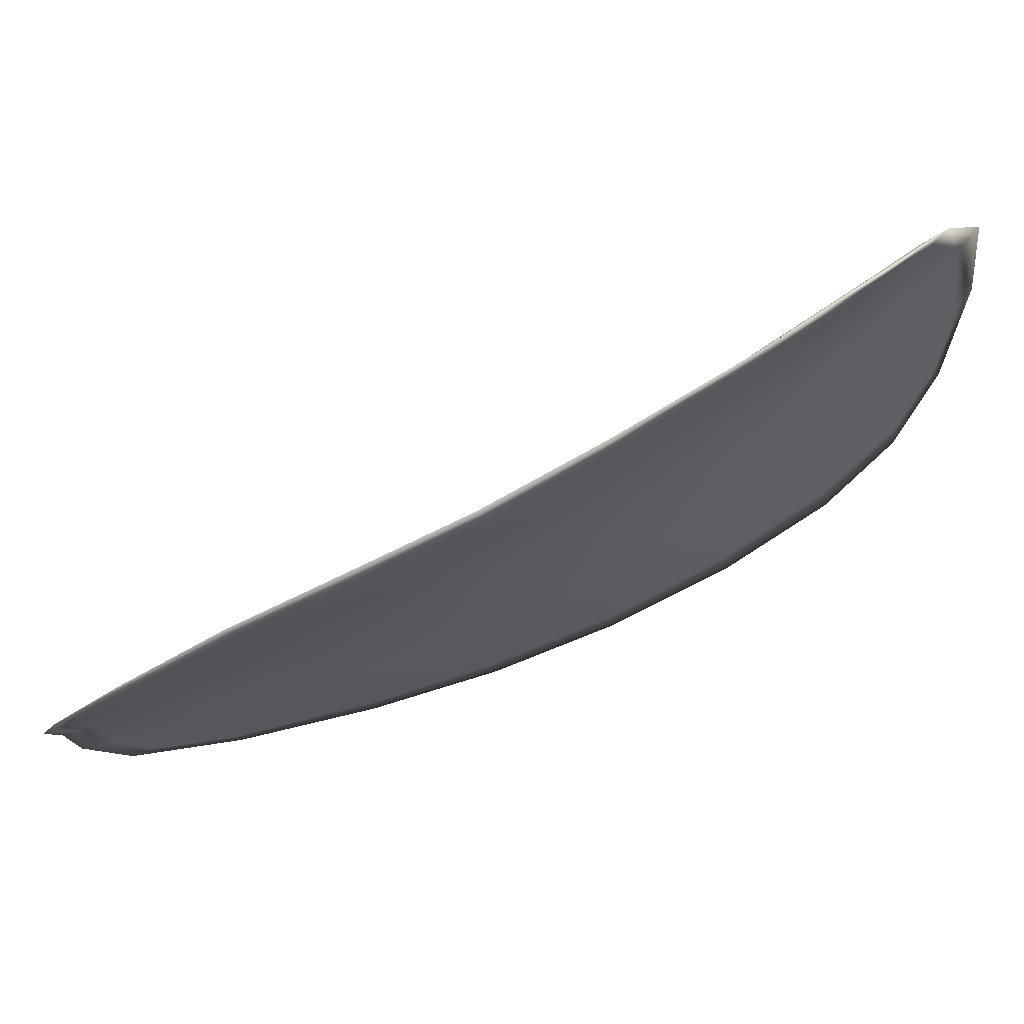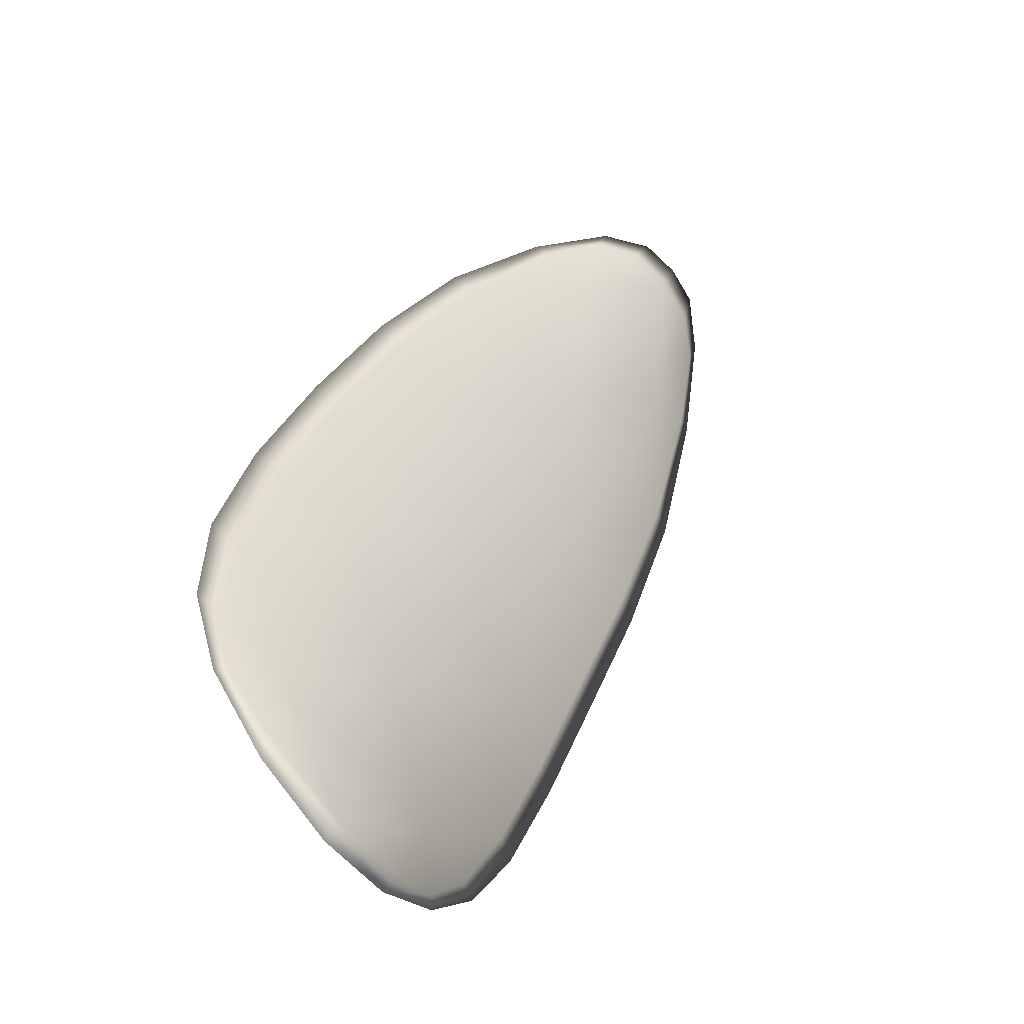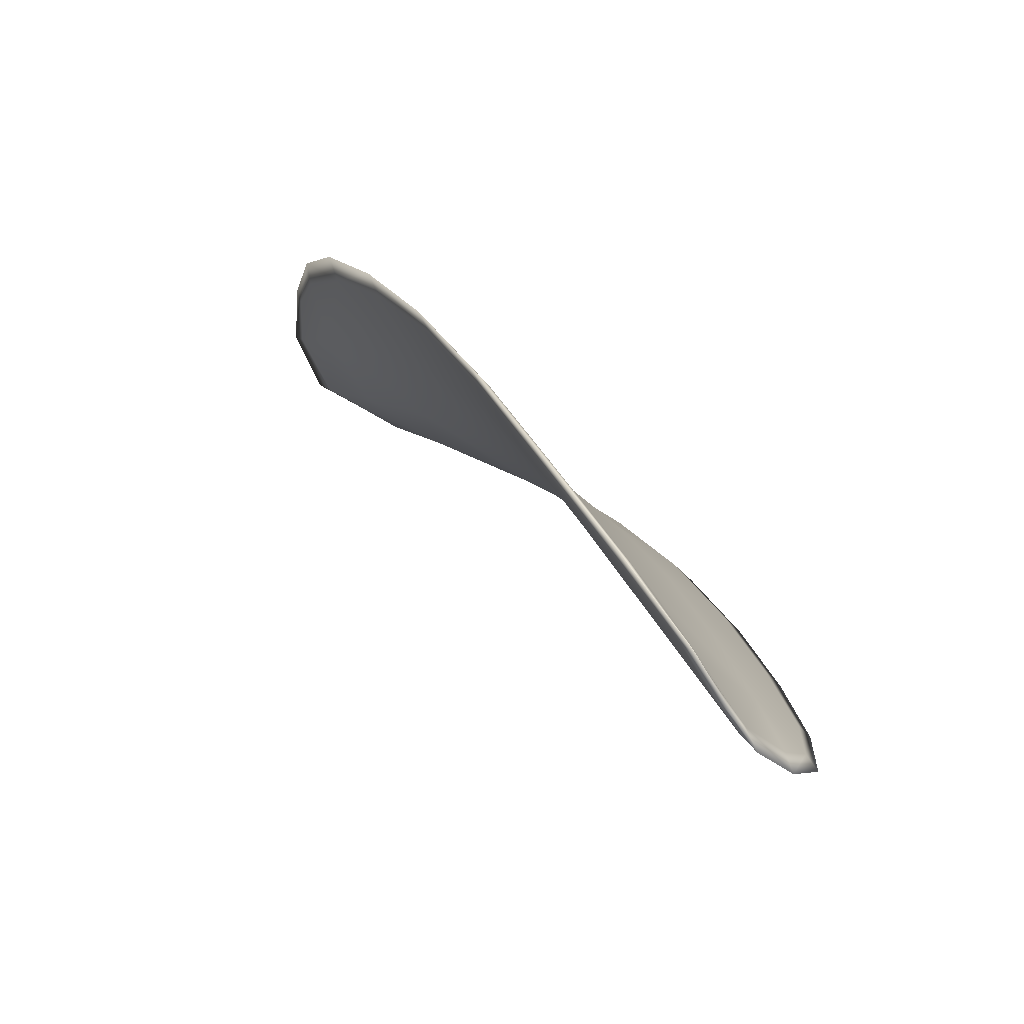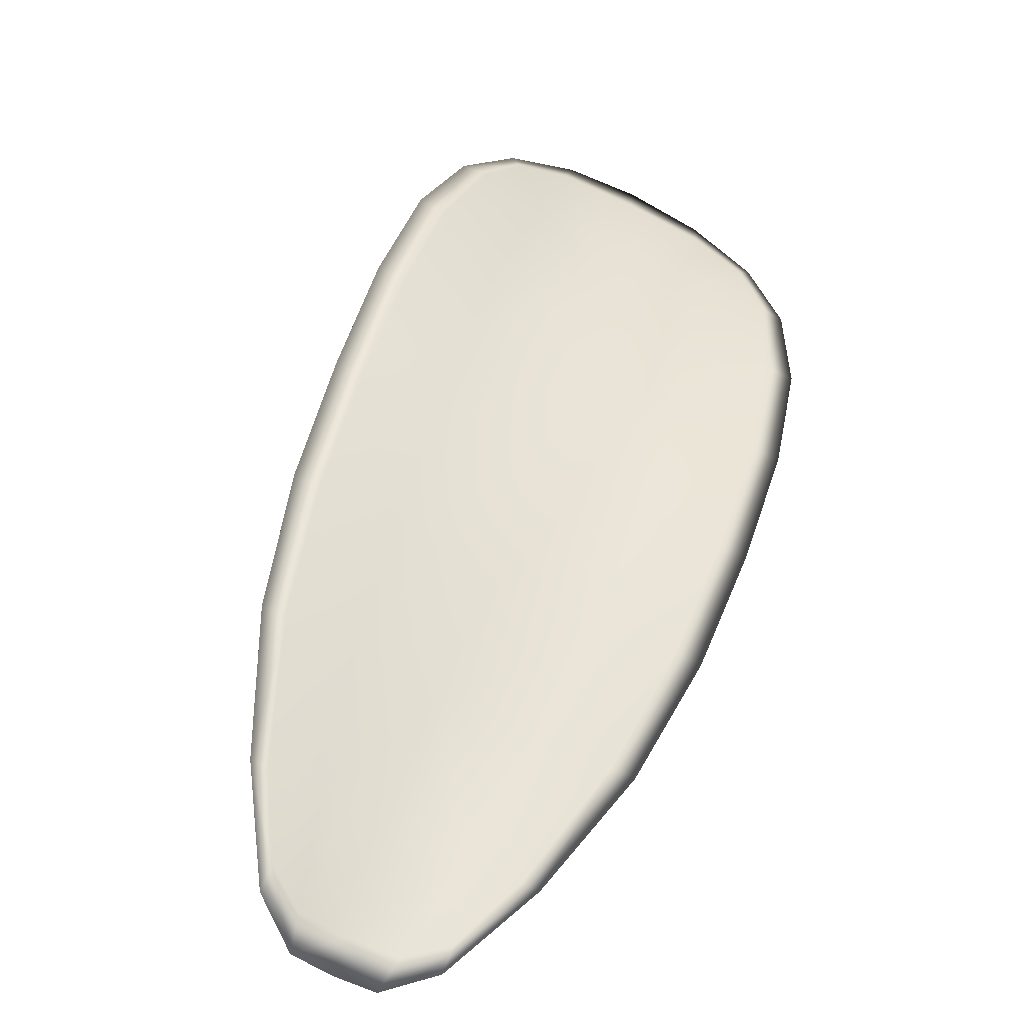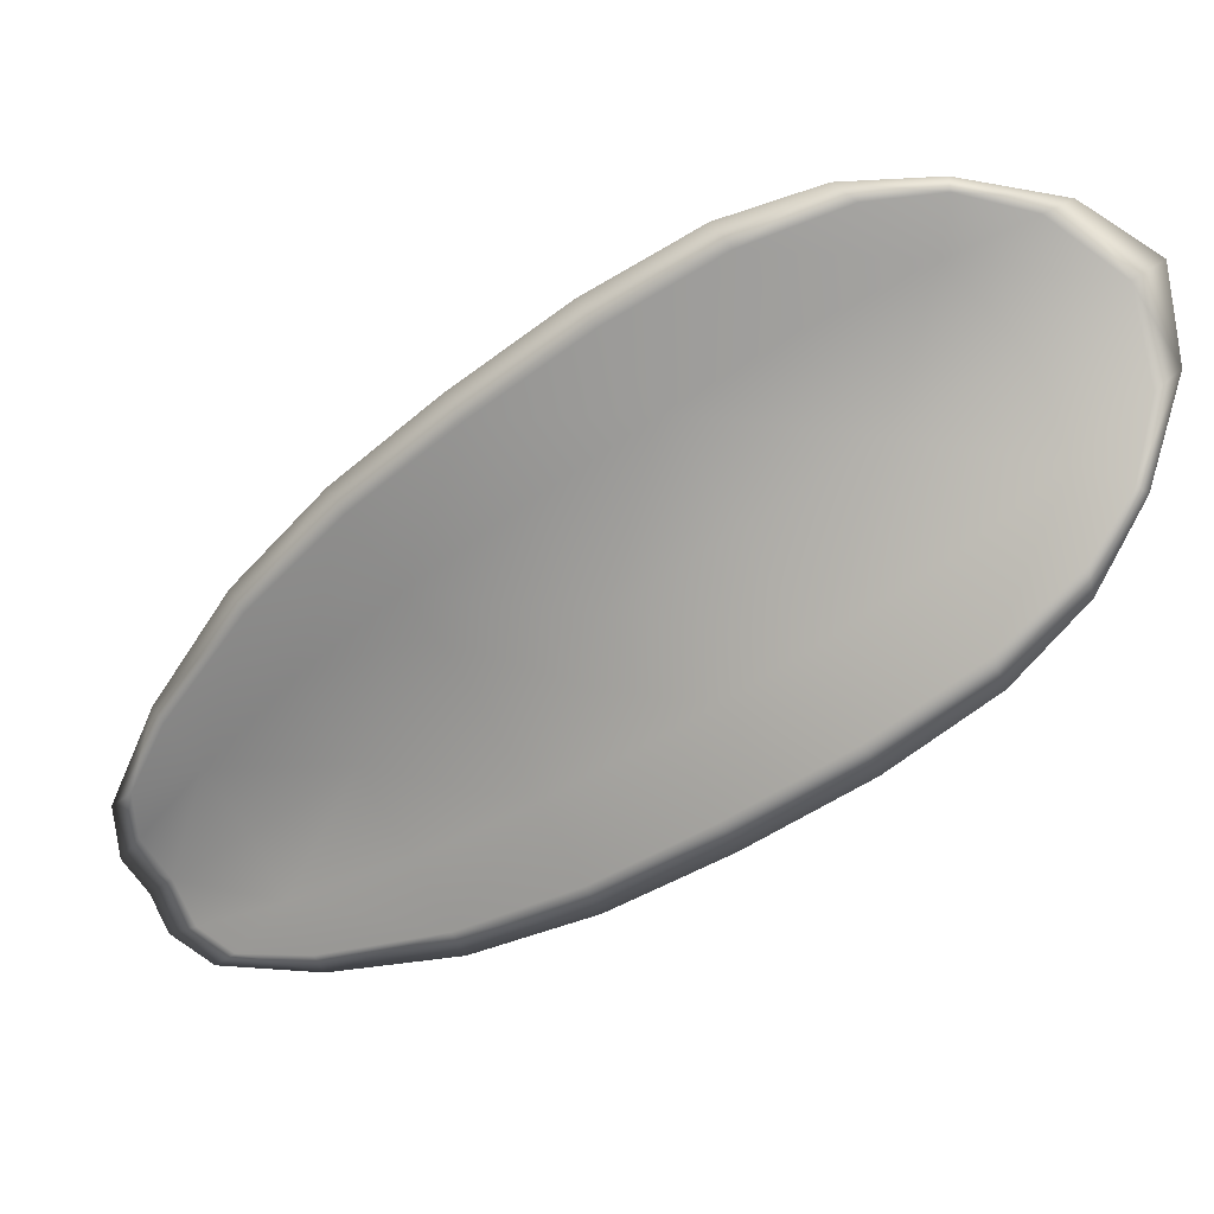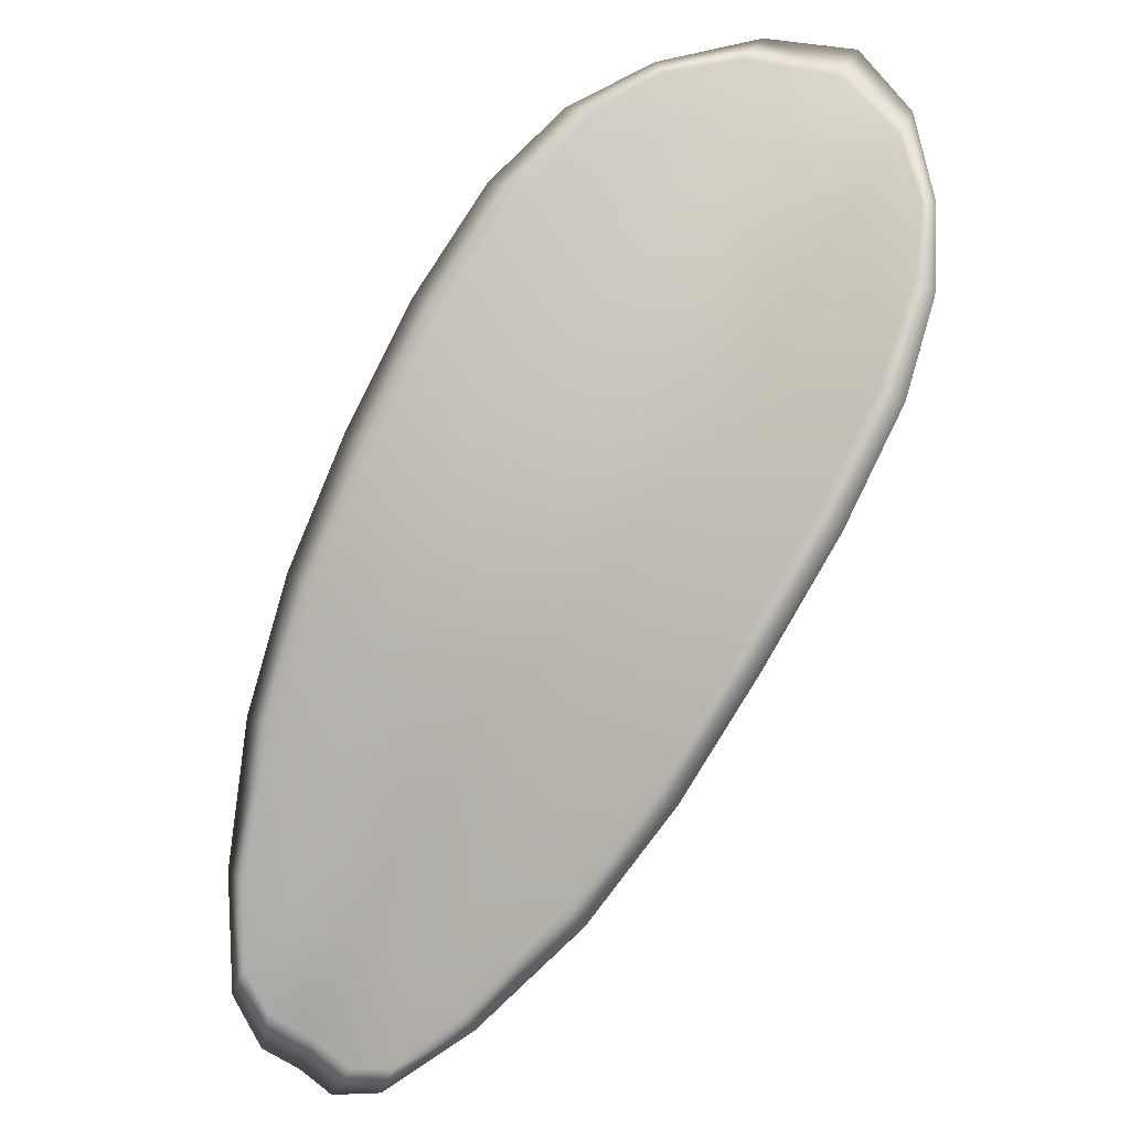
<metadata>
{"format":"obj","ext":"obj","renderer":"f3d","projection":"perspective","resolution":1024,"background":"white","views":[{"elev":16.4,"azim":142.7,"up":"+Z"},{"elev":65.1,"azim":-107.0,"up":"+Z"},{"elev":-15.7,"azim":98.7,"up":"+Y"},{"elev":13.3,"azim":145.7,"up":"+Y"},{"elev":61.3,"azim":-162.0,"up":"+Y"},{"elev":-50.8,"azim":-162.4,"up":"+Z"}]}
</metadata>
<code>
v -2.43 0.7337 -1.18
v -2.428 0.7347 -1.179
v -2.426 0.7334 -1.181
v -2.428 0.7324 -1.183
v -2.429 0.7318 -1.184
v -2.431 0.7331 -1.182
v -2.431 0.7339 -1.181
v -2.431 0.7346 -1.179
v -2.43 0.7355 -1.177
v -2.426 0.7358 -1.178
v -2.424 0.7367 -1.178
v -2.422 0.7359 -1.179
v -2.424 0.7347 -1.18
v -2.428 0.7364 -1.177
v -2.426 0.7368 -1.177
v -2.417 0.7293 -1.185
v -2.416 0.7303 -1.184
v -2.414 0.7278 -1.186
v -2.415 0.7269 -1.187
v -2.417 0.7258 -1.188
v -2.419 0.728 -1.186
v -2.421 0.73 -1.185
v -2.419 0.7314 -1.183
v -2.418 0.7325 -1.183
v -2.421 0.727 -1.188
v -2.418 0.7249 -1.189
v -2.42 0.7242 -1.19
v -2.422 0.7263 -1.189
v -2.425 0.7283 -1.188
v -2.423 0.729 -1.186
v -2.426 0.7308 -1.184
v -2.424 0.7318 -1.183
v -2.427 0.7302 -1.186
v -2.422 0.7333 -1.182
v -2.42 0.7344 -1.181
v -2.413 0.7243 -1.188
v -2.412 0.7251 -1.188
v -2.412 0.7233 -1.189
v -2.412 0.7223 -1.189
v -2.413 0.7217 -1.19
v -2.414 0.7235 -1.189
v -2.416 0.7228 -1.19
v -2.414 0.7213 -1.191
v -2.415 0.7214 -1.191
v -2.417 0.7224 -1.191
v -2.43 0.7335 -1.18
v -2.428 0.7345 -1.179
v -2.43 0.7354 -1.177
v -2.431 0.7344 -1.179
v -2.431 0.7337 -1.181
v -2.431 0.7329 -1.182
v -2.429 0.7316 -1.184
v -2.428 0.7322 -1.182
v -2.426 0.7332 -1.181
v -2.426 0.7356 -1.178
v -2.424 0.7366 -1.178
v -2.426 0.7367 -1.177
v -2.428 0.7363 -1.177
v -2.424 0.7346 -1.18
v -2.422 0.7358 -1.179
v -2.417 0.7291 -1.185
v -2.416 0.7302 -1.184
v -2.418 0.7324 -1.182
v -2.419 0.7312 -1.183
v -2.421 0.7299 -1.184
v -2.419 0.7278 -1.186
v -2.417 0.7256 -1.187
v -2.415 0.7267 -1.186
v -2.414 0.7277 -1.186
v -2.421 0.7268 -1.188
v -2.423 0.7288 -1.186
v -2.425 0.7281 -1.187
v -2.422 0.7261 -1.189
v -2.42 0.7241 -1.19
v -2.419 0.7247 -1.189
v -2.426 0.7306 -1.184
v -2.424 0.7316 -1.183
v -2.427 0.73 -1.186
v -2.422 0.7331 -1.181
v -2.42 0.7343 -1.181
v -2.413 0.7242 -1.188
v -2.412 0.7249 -1.188
v -2.414 0.7233 -1.189
v -2.413 0.7216 -1.19
v -2.412 0.7222 -1.189
v -2.412 0.7232 -1.189
v -2.416 0.7226 -1.19
v -2.417 0.7223 -1.191
v -2.415 0.7213 -1.191
v -2.414 0.7212 -1.191
v -2.412 0.7253 -1.187
v -2.411 0.7229 -1.189
v -2.413 0.7281 -1.186
v -2.412 0.7232 -1.189
v -2.413 0.7207 -1.191
v -2.414 0.721 -1.191
v -2.412 0.721 -1.19
v -2.415 0.7213 -1.191
v -2.431 0.7328 -1.183
v -2.431 0.7338 -1.181
v -2.43 0.7315 -1.185
v -2.431 0.7337 -1.181
v -2.428 0.7365 -1.176
v -2.426 0.737 -1.177
v -2.43 0.7357 -1.177
v -2.426 0.7367 -1.177
v -2.424 0.737 -1.178
v -2.422 0.7363 -1.179
v -2.411 0.7216 -1.19
v -2.417 0.7222 -1.191
v -2.42 0.724 -1.19
v -2.431 0.7348 -1.178
v -2.428 0.7299 -1.186
v -2.425 0.728 -1.188
v -2.419 0.7348 -1.18
v -2.417 0.7328 -1.182
v -2.415 0.7306 -1.184
v -2.423 0.726 -1.189
f 1 2 3
f 1 3 4
f 1 4 5
f 1 5 6
f 1 6 7
f 1 7 8
f 1 8 9
f 1 9 2
f 10 11 12
f 10 12 13
f 10 13 3
f 10 3 2
f 10 2 9
f 10 9 14
f 10 14 15
f 10 15 11
f 16 17 18
f 16 18 19
f 16 19 20
f 16 20 21
f 16 21 22
f 16 22 23
f 16 23 24
f 16 24 17
f 25 21 20
f 25 20 26
f 25 26 27
f 25 27 28
f 25 28 29
f 25 29 30
f 25 30 22
f 25 22 21
f 31 32 22
f 31 22 30
f 31 30 29
f 31 29 33
f 31 33 5
f 31 5 4
f 31 4 3
f 31 3 32
f 34 35 24
f 34 24 23
f 34 23 22
f 34 22 32
f 34 32 3
f 34 3 13
f 34 13 12
f 34 12 35
f 36 37 38
f 36 38 39
f 36 39 40
f 36 40 41
f 36 41 20
f 36 20 19
f 36 19 18
f 36 18 37
f 42 41 40
f 42 40 43
f 42 43 44
f 42 44 45
f 42 45 27
f 42 27 26
f 42 26 20
f 42 20 41
f 46 47 48
f 46 48 49
f 46 49 50
f 46 50 51
f 46 51 52
f 46 52 53
f 46 53 54
f 46 54 47
f 55 56 57
f 55 57 58
f 55 58 48
f 55 48 47
f 55 47 54
f 55 54 59
f 55 59 60
f 55 60 56
f 61 62 63
f 61 63 64
f 61 64 65
f 61 65 66
f 61 66 67
f 61 67 68
f 61 68 69
f 61 69 62
f 70 66 65
f 70 65 71
f 70 71 72
f 70 72 73
f 70 73 74
f 70 74 75
f 70 75 67
f 70 67 66
f 76 77 54
f 76 54 53
f 76 53 52
f 76 52 78
f 76 78 72
f 76 72 71
f 76 71 65
f 76 65 77
f 79 80 60
f 79 60 59
f 79 59 54
f 79 54 77
f 79 77 65
f 79 65 64
f 79 64 63
f 79 63 80
f 81 82 69
f 81 69 68
f 81 68 67
f 81 67 83
f 81 83 84
f 81 84 85
f 81 85 86
f 81 86 82
f 87 83 67
f 87 67 75
f 87 75 74
f 87 74 88
f 87 88 89
f 87 89 90
f 87 90 84
f 87 84 83
f 91 92 38
f 91 38 37
f 91 37 18
f 91 18 93
f 91 93 69
f 91 69 82
f 91 82 94
f 91 94 92
f 95 96 44
f 95 44 43
f 95 43 40
f 95 40 97
f 95 97 84
f 95 84 90
f 95 90 98
f 95 98 96
f 99 100 7
f 99 7 6
f 99 6 5
f 99 5 101
f 99 101 52
f 99 52 51
f 99 51 102
f 99 102 100
f 103 104 15
f 103 15 14
f 103 14 9
f 103 9 105
f 103 105 48
f 103 48 58
f 103 58 106
f 103 106 104
f 107 108 12
f 107 12 11
f 107 11 15
f 107 15 104
f 107 104 106
f 107 106 56
f 107 56 60
f 107 60 108
f 109 97 40
f 109 40 39
f 109 39 38
f 109 38 92
f 109 92 94
f 109 94 85
f 109 85 84
f 109 84 97
f 110 111 27
f 110 27 45
f 110 45 44
f 110 44 96
f 110 96 98
f 110 98 88
f 110 88 74
f 110 74 111
f 112 105 9
f 112 9 8
f 112 8 7
f 112 7 100
f 112 100 102
f 112 102 49
f 112 49 48
f 112 48 105
f 113 101 5
f 113 5 33
f 113 33 29
f 113 29 114
f 113 114 72
f 113 72 78
f 113 78 52
f 113 52 101
f 115 116 24
f 115 24 35
f 115 35 12
f 115 12 108
f 115 108 60
f 115 60 80
f 115 80 63
f 115 63 116
f 117 93 18
f 117 18 17
f 117 17 24
f 117 24 116
f 117 116 63
f 117 63 62
f 117 62 69
f 117 69 93
f 118 114 29
f 118 29 28
f 118 28 27
f 118 27 111
f 118 111 74
f 118 74 73
f 118 73 72
f 118 72 114

</code>
